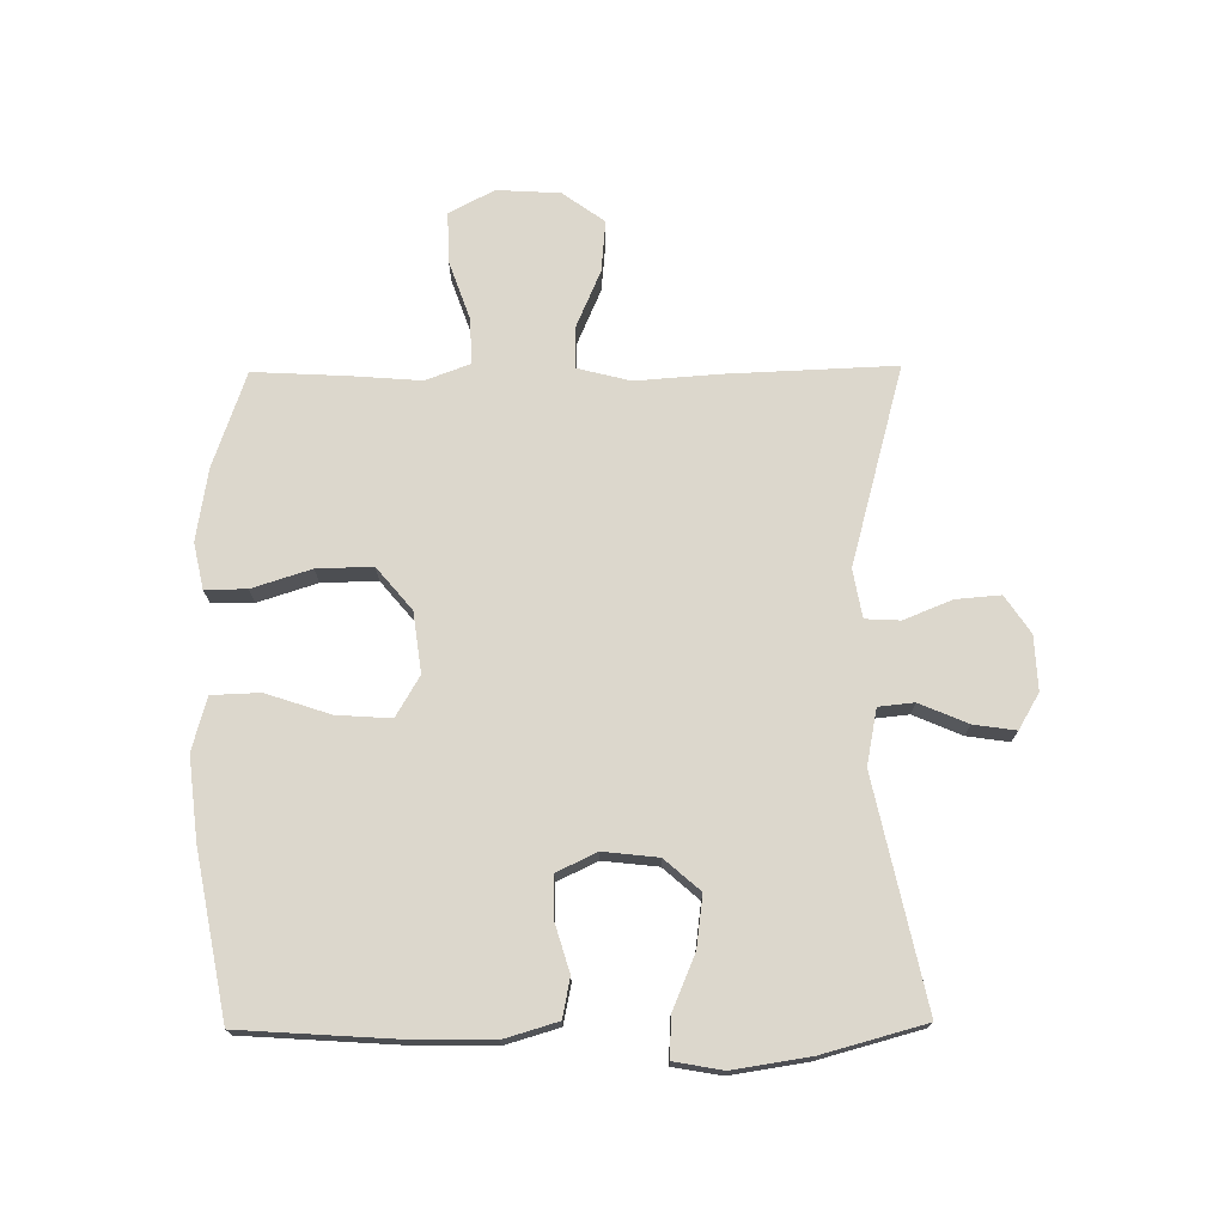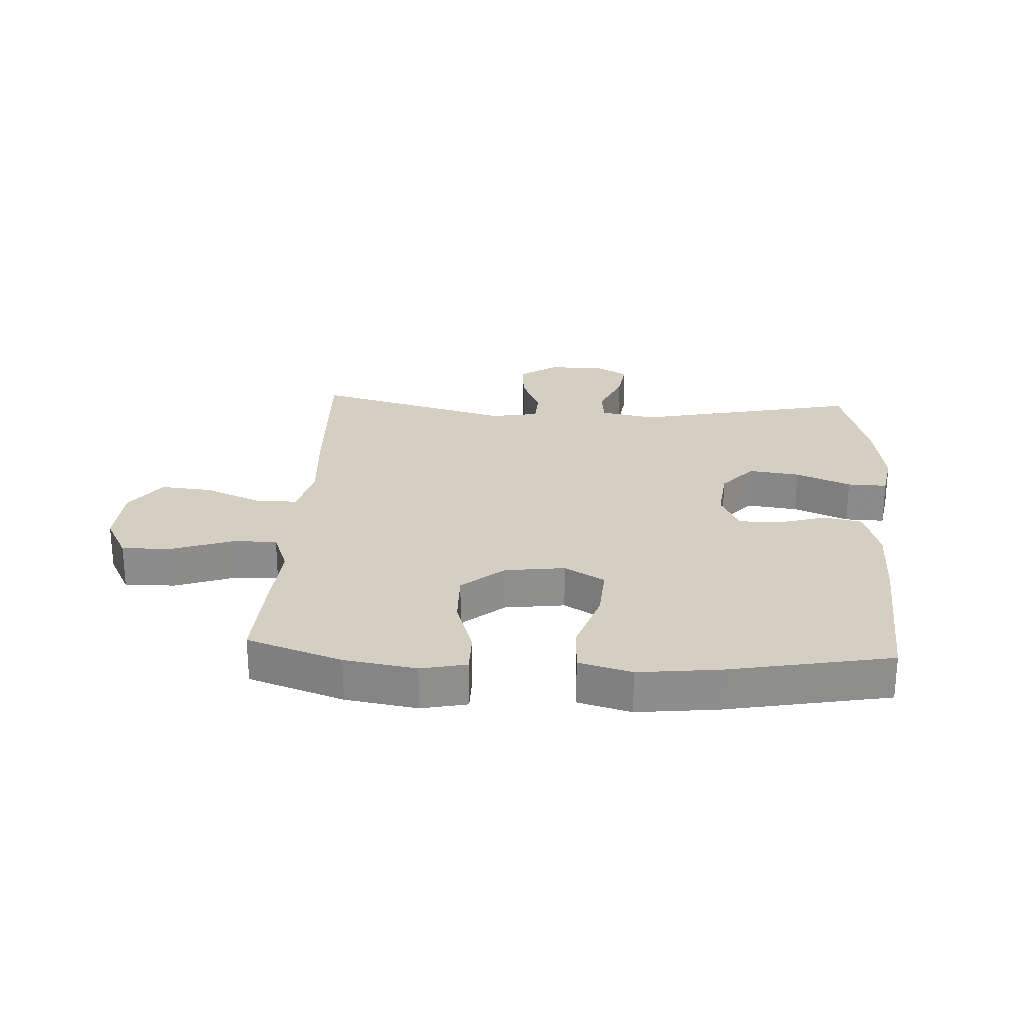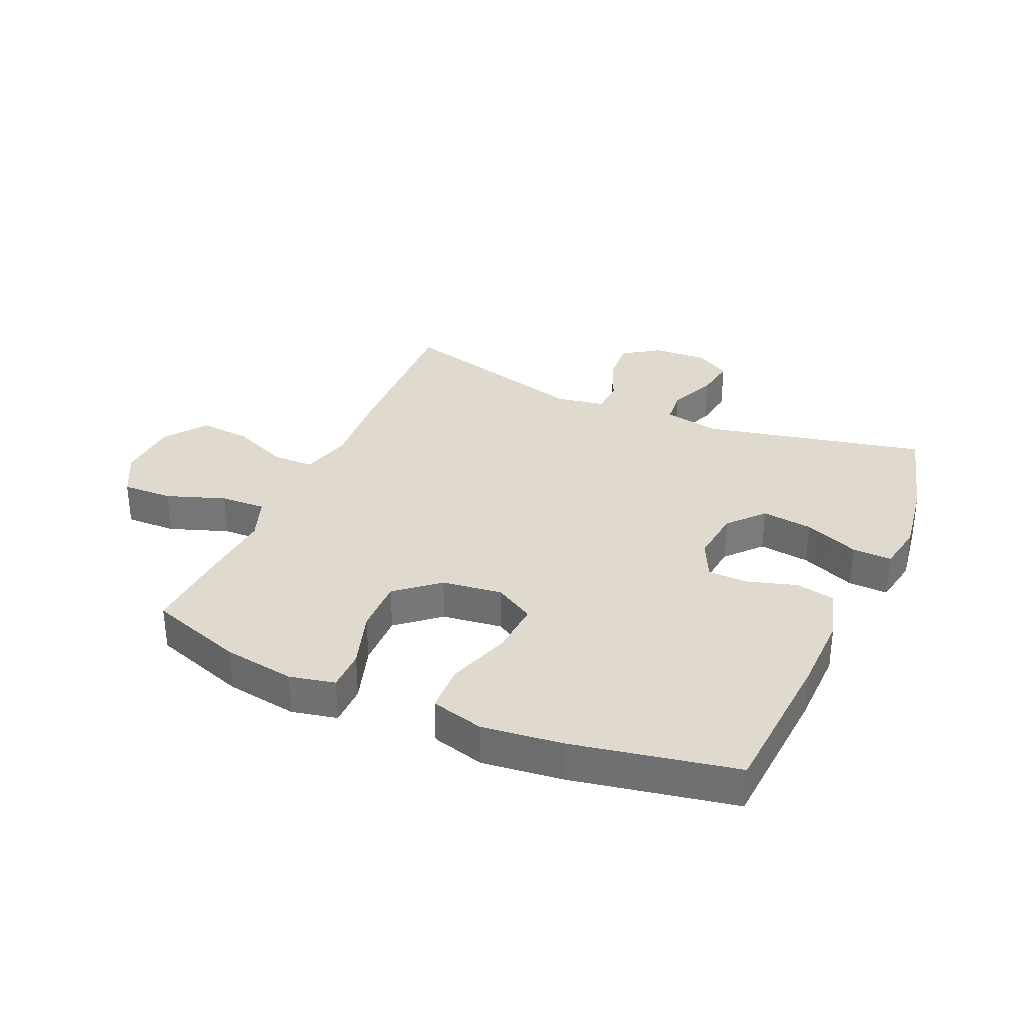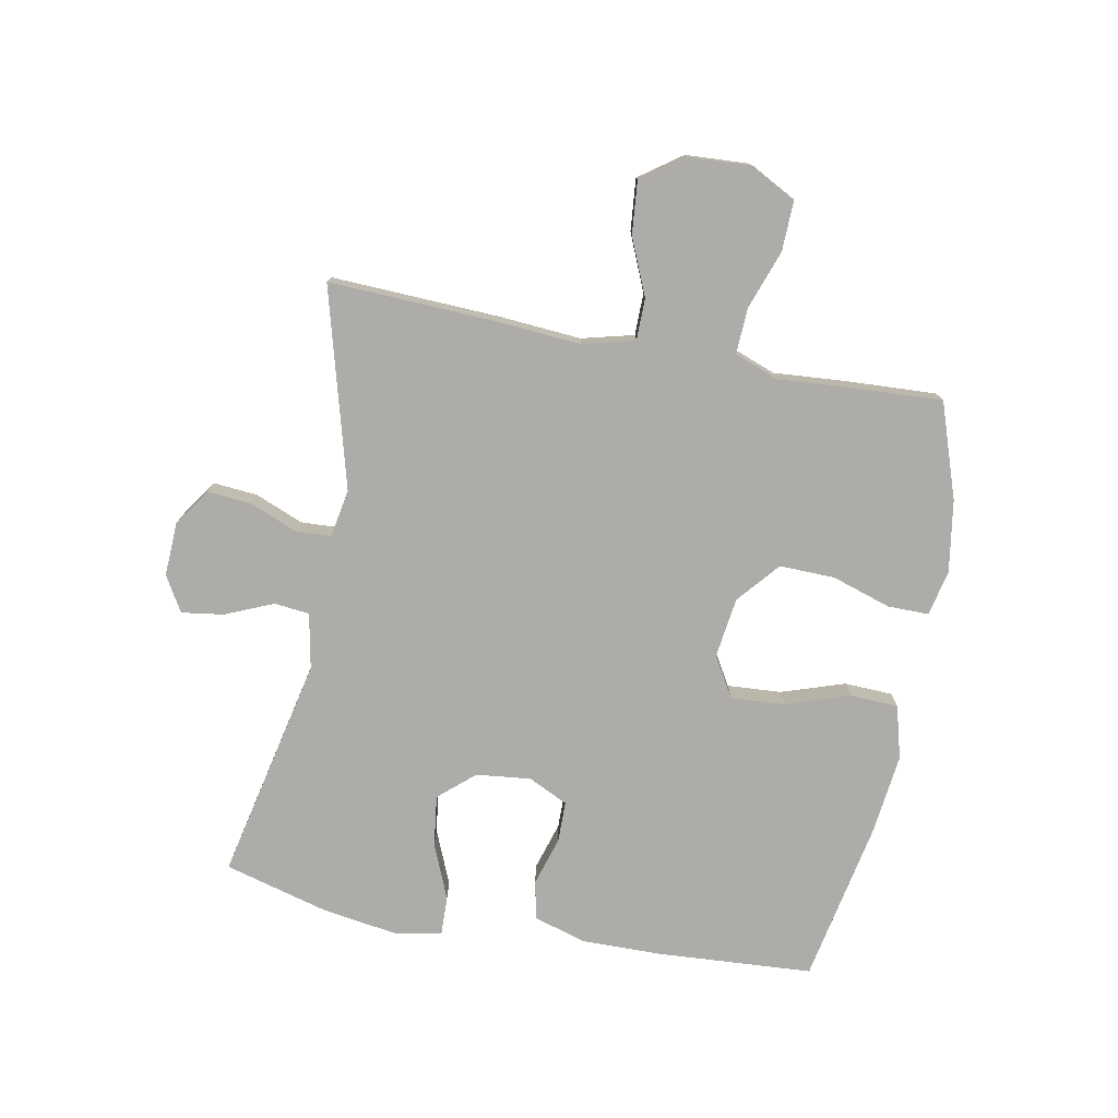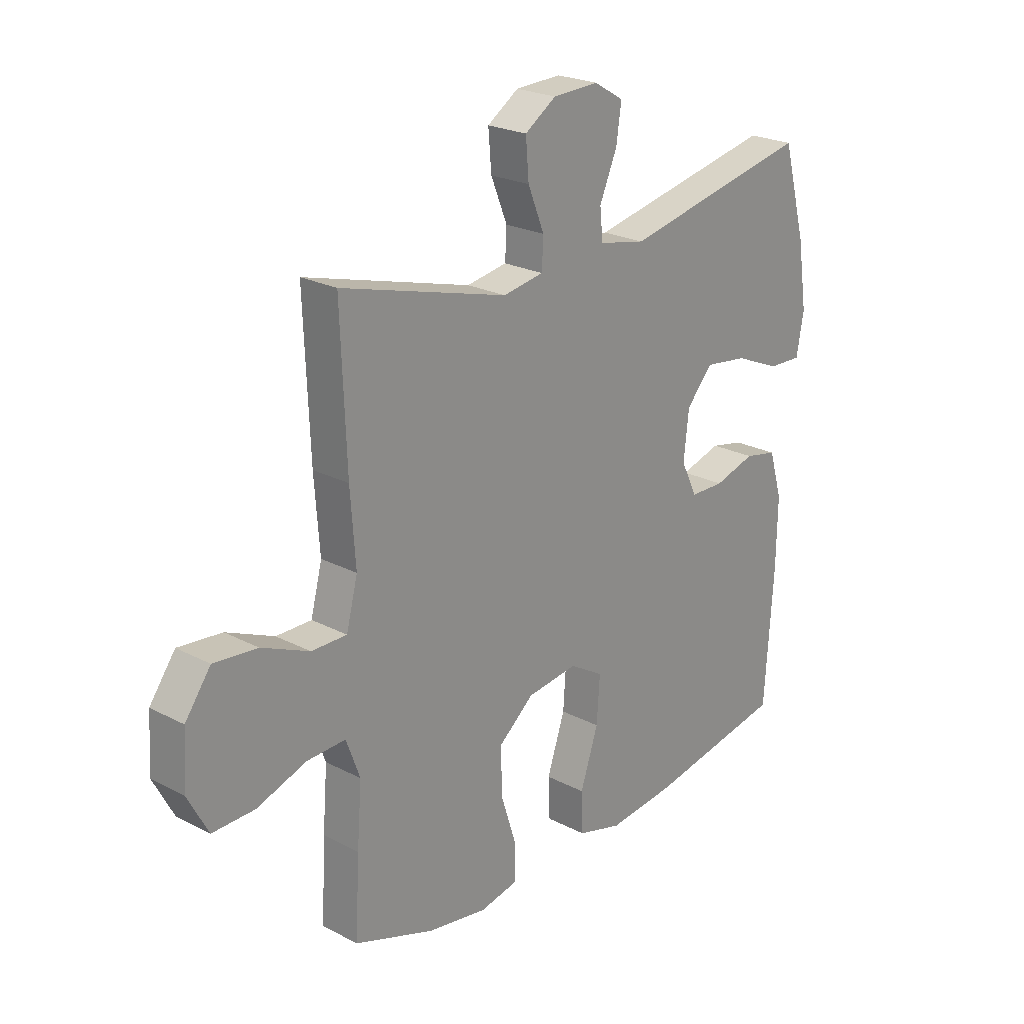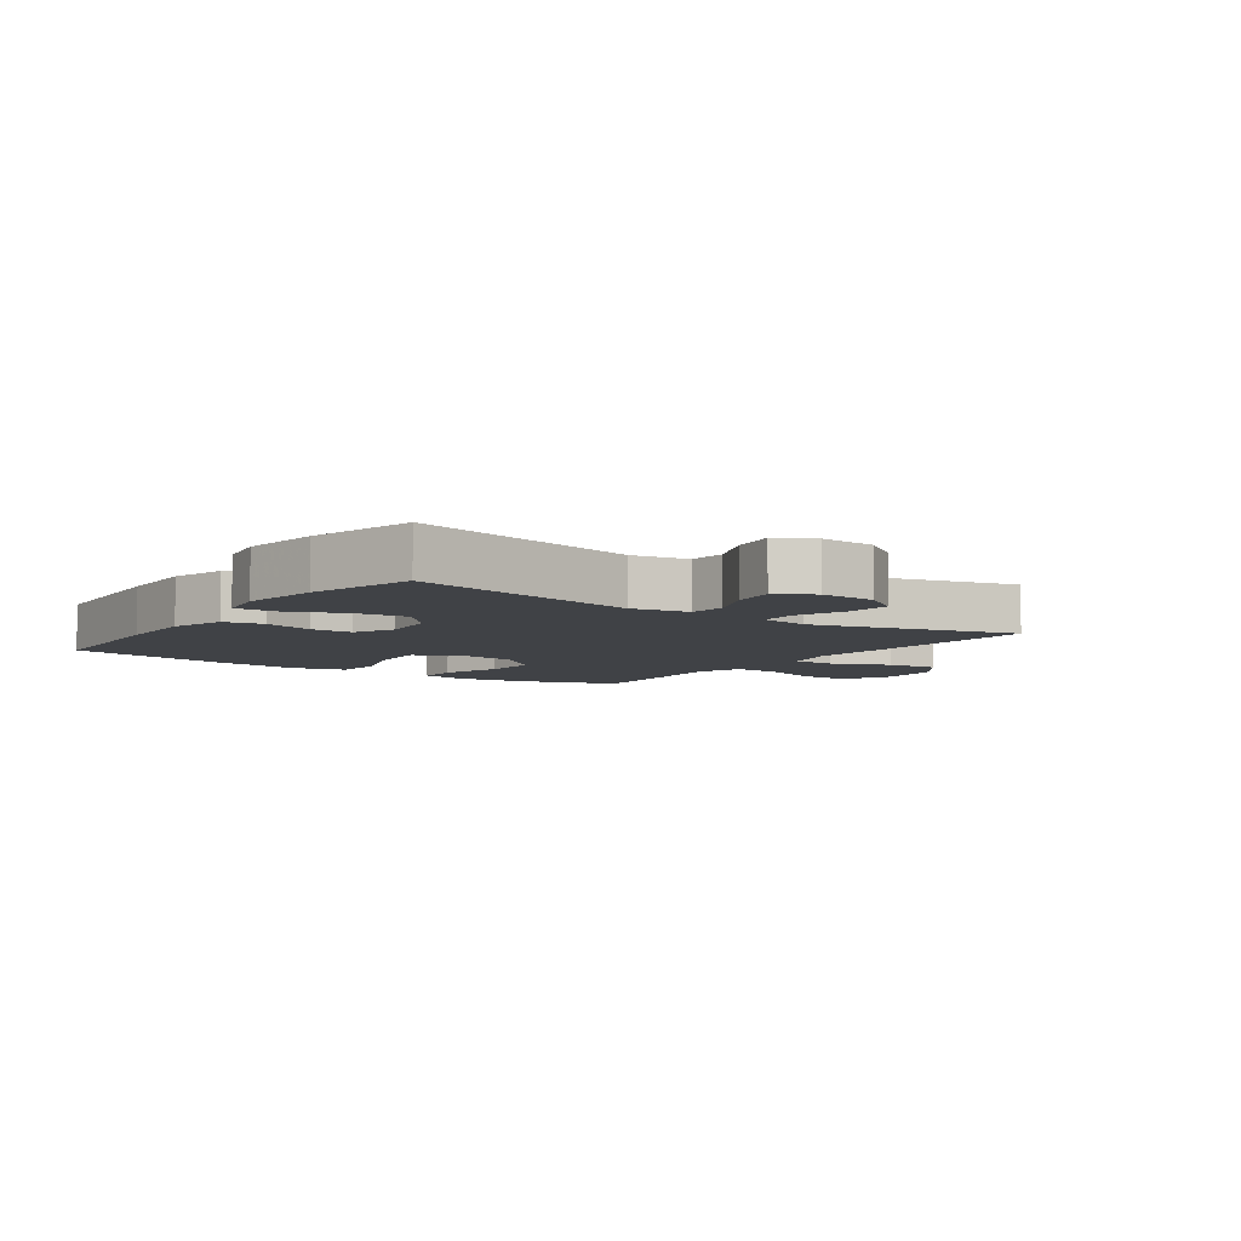
<metadata>
{"format":"obj","ext":"obj","renderer":"f3d","projection":"perspective","resolution":1024,"background":"white","views":[{"elev":73.0,"azim":-90.6,"up":"+Y"},{"elev":25.6,"azim":-176.8,"up":"+Y"},{"elev":32.7,"azim":-156.3,"up":"+Y"},{"elev":-76.8,"azim":79.1,"up":"+Y"},{"elev":23.1,"azim":131.6,"up":"+Z"},{"elev":-6.5,"azim":-35.4,"up":"+Y"}]}
</metadata>
<code>
v -0.5 0.07 -0.5
v -0.517 0.07 -0.244
v -0.519 0.07 -0.113
v -0.493 0.07 -0.025
v -0.429 0.07 -0.012
v -0.349 0.07 -0.036
v -0.282 0.07 -0.035
v -0.251 0.07 0.03
v -0.261 0.07 0.12
v -0.312 0.07 0.178
v -0.396 0.07 0.167
v -0.486 0.07 0.129
v -0.551 0.07 0.127
v -0.565 0.07 0.206
v -0.546 0.07 0.331
v -0.5 0.07 0.5
v -0.131 0.07 0.421
v -0.04 0.07 0.439
v -0.034 0.07 0.497
v -0.068 0.07 0.576
v -0.078 0.07 0.645
v -0.02 0.07 0.679
v 0.069 0.07 0.675
v 0.13 0.07 0.634
v 0.124 0.07 0.561
v 0.092 0.07 0.482
v 0.095 0.07 0.425
v 0.174 0.07 0.411
v 0.5 0.07 0.5
v 0.489 0.07 0.223
v 0.479 0.07 0.087
v 0.501 0.07 0.001
v 0.57 0.07 0.001
v 0.663 0.07 0.041
v 0.748 0.07 0.049
v 0.798 0.07 -0.02
v 0.804 0.07 -0.124
v 0.765 0.07 -0.198
v 0.682 0.07 -0.196
v 0.585 0.07 -0.162
v 0.51 0.07 -0.159
v 0.483 0.07 -0.232
v 0.492 0.07 -0.349
v 0.5 0.07 -0.5
v 0.344 0.07 -0.554
v 0.226 0.07 -0.573
v 0.151 0.07 -0.557
v 0.151 0.07 -0.489
v 0.182 0.07 -0.392
v 0.184 0.07 -0.301
v 0.115 0.07 -0.243
v 0.016 0.07 -0.23
v -0.05 0.07 -0.269
v -0.044 0.07 -0.358
v -0.009 0.07 -0.463
v -0.012 0.07 -0.542
v -0.099 0.07 -0.566
v -0.232 0.07 -0.551
v -0.5 0 -0.5
v -0.517 0 -0.244
v -0.519 0 -0.113
v -0.493 0 -0.025
v -0.429 0 -0.012
v -0.349 0 -0.036
v -0.282 0 -0.035
v -0.251 0 0.03
v -0.261 0 0.12
v -0.312 0 0.178
v -0.396 0 0.167
v -0.486 0 0.129
v -0.551 0 0.127
v -0.565 0 0.206
v -0.546 0 0.331
v -0.5 0 0.5
v -0.131 0 0.421
v -0.04 0 0.439
v -0.034 0 0.497
v -0.068 0 0.576
v -0.078 0 0.645
v -0.02 0 0.679
v 0.069 0 0.675
v 0.13 0 0.634
v 0.124 0 0.561
v 0.092 0 0.482
v 0.095 0 0.425
v 0.174 0 0.411
v 0.5 0 0.5
v 0.489 0 0.223
v 0.479 0 0.087
v 0.501 0 0.001
v 0.57 0 0.001
v 0.663 0 0.041
v 0.748 0 0.049
v 0.798 0 -0.02
v 0.804 0 -0.124
v 0.765 0 -0.198
v 0.682 0 -0.196
v 0.585 0 -0.162
v 0.51 0 -0.159
v 0.483 0 -0.232
v 0.492 0 -0.349
v 0.5 0 -0.5
v 0.344 0 -0.554
v 0.226 0 -0.573
v 0.151 0 -0.557
v 0.151 0 -0.489
v 0.182 0 -0.392
v 0.184 0 -0.301
v 0.115 0 -0.243
v 0.016 0 -0.23
v -0.05 0 -0.269
v -0.044 0 -0.358
v -0.009 0 -0.463
v -0.012 0 -0.542
v -0.099 0 -0.566
v -0.232 0 -0.551
f 54 55 56 57
f 53 54 57 58
f 46 47 48 49
f 46 49 50
f 45 46 50
f 42 43 44 45
f 41 42 45 50
f 37 38 39 40
f 37 40 41
f 36 37 41
f 33 34 35 36
f 32 33 36 41
f 31 32 41 50
f 28 29 30 31
f 27 28 31 50
f 23 24 25 26
f 23 26 27
f 22 23 27
f 19 20 21 22
f 19 22 27 50
f 14 15 16 17
f 14 17 18
f 11 12 13 14
f 10 11 14 18
f 9 10 18
f 8 9 18
f 7 8 18
f 3 4 5 6
f 3 6 7
f 2 3 7
f 53 58 1 2
f 52 53 2 7
f 51 52 7 18
f 18 19 50 51
f 115 114 113 112
f 116 115 112 111
f 107 106 105 104
f 108 107 104
f 108 104 103
f 103 102 101 100
f 108 103 100 99
f 98 97 96 95
f 99 98 95
f 99 95 94
f 94 93 92 91
f 99 94 91 90
f 108 99 90 89
f 89 88 87 86
f 108 89 86 85
f 84 83 82 81
f 85 84 81
f 85 81 80
f 80 79 78 77
f 108 85 80 77
f 75 74 73 72
f 76 75 72
f 72 71 70 69
f 76 72 69 68
f 76 68 67
f 76 67 66
f 76 66 65
f 64 63 62 61
f 65 64 61
f 65 61 60
f 60 59 116 111
f 65 60 111 110
f 76 65 110 109
f 109 108 77 76
f 1 59 60 2
f 2 60 61 3
f 3 61 62 4
f 4 62 63 5
f 5 63 64 6
f 6 64 65 7
f 7 65 66 8
f 8 66 67 9
f 9 67 68 10
f 10 68 69 11
f 11 69 70 12
f 12 70 71 13
f 13 71 72 14
f 14 72 73 15
f 15 73 74 16
f 16 74 75 17
f 17 75 76 18
f 18 76 77 19
f 19 77 78 20
f 20 78 79 21
f 21 79 80 22
f 22 80 81 23
f 23 81 82 24
f 24 82 83 25
f 25 83 84 26
f 26 84 85 27
f 27 85 86 28
f 28 86 87 29
f 29 87 88 30
f 30 88 89 31
f 31 89 90 32
f 32 90 91 33
f 33 91 92 34
f 34 92 93 35
f 35 93 94 36
f 36 94 95 37
f 37 95 96 38
f 38 96 97 39
f 39 97 98 40
f 40 98 99 41
f 41 99 100 42
f 42 100 101 43
f 43 101 102 44
f 44 102 103 45
f 45 103 104 46
f 46 104 105 47
f 47 105 106 48
f 48 106 107 49
f 49 107 108 50
f 50 108 109 51
f 51 109 110 52
f 52 110 111 53
f 53 111 112 54
f 54 112 113 55
f 55 113 114 56
f 56 114 115 57
f 57 115 116 58
f 58 116 59 1

</code>
